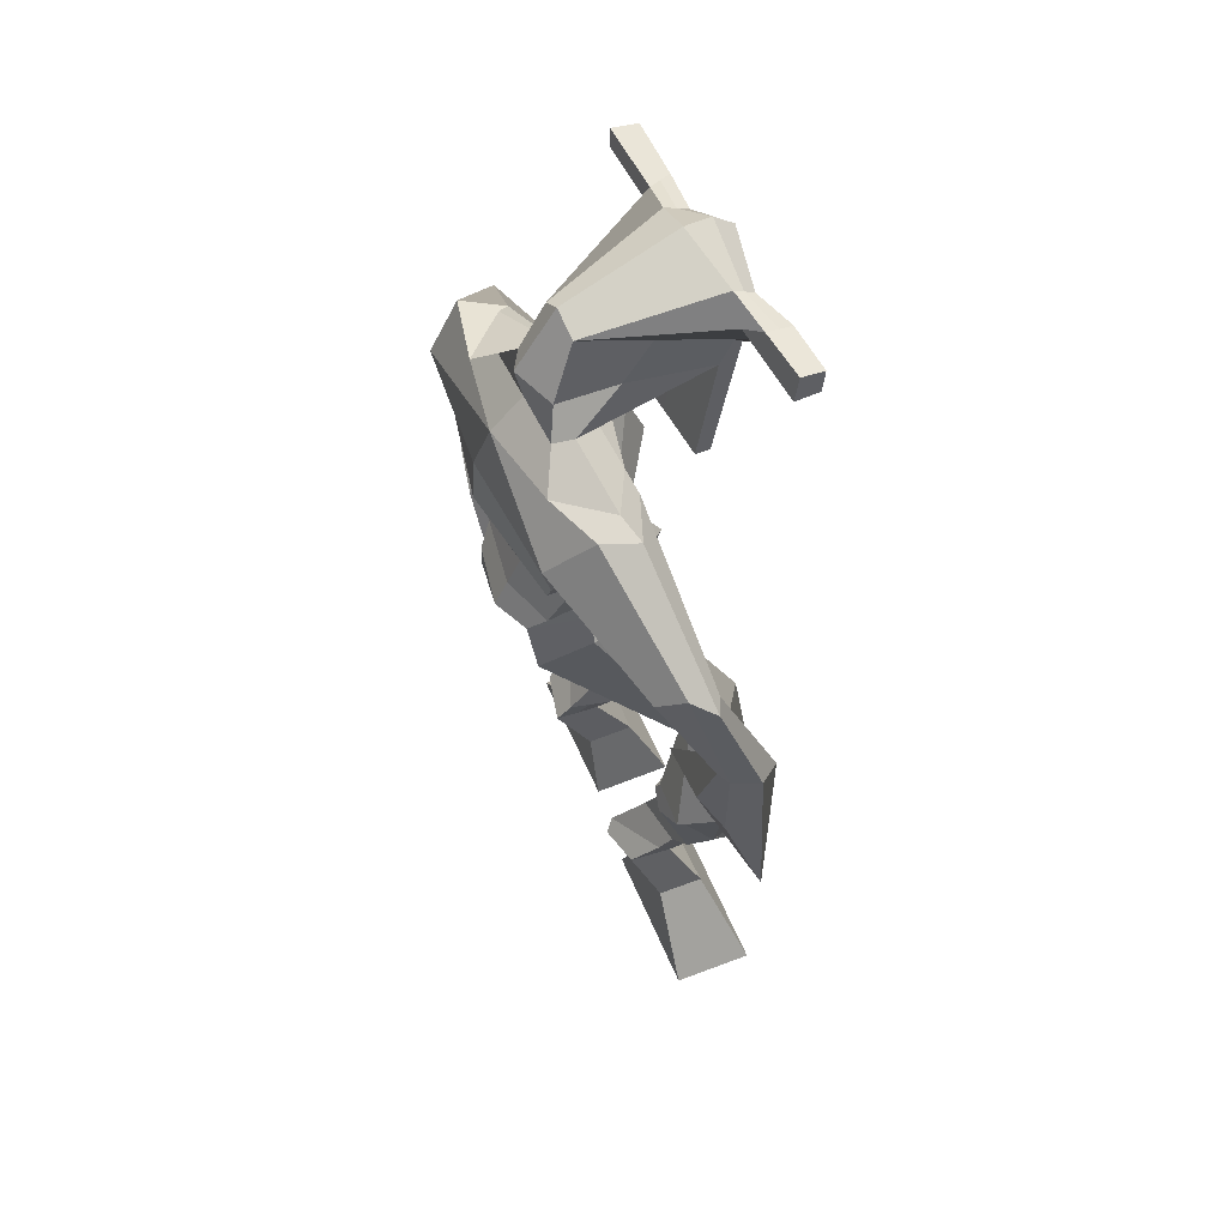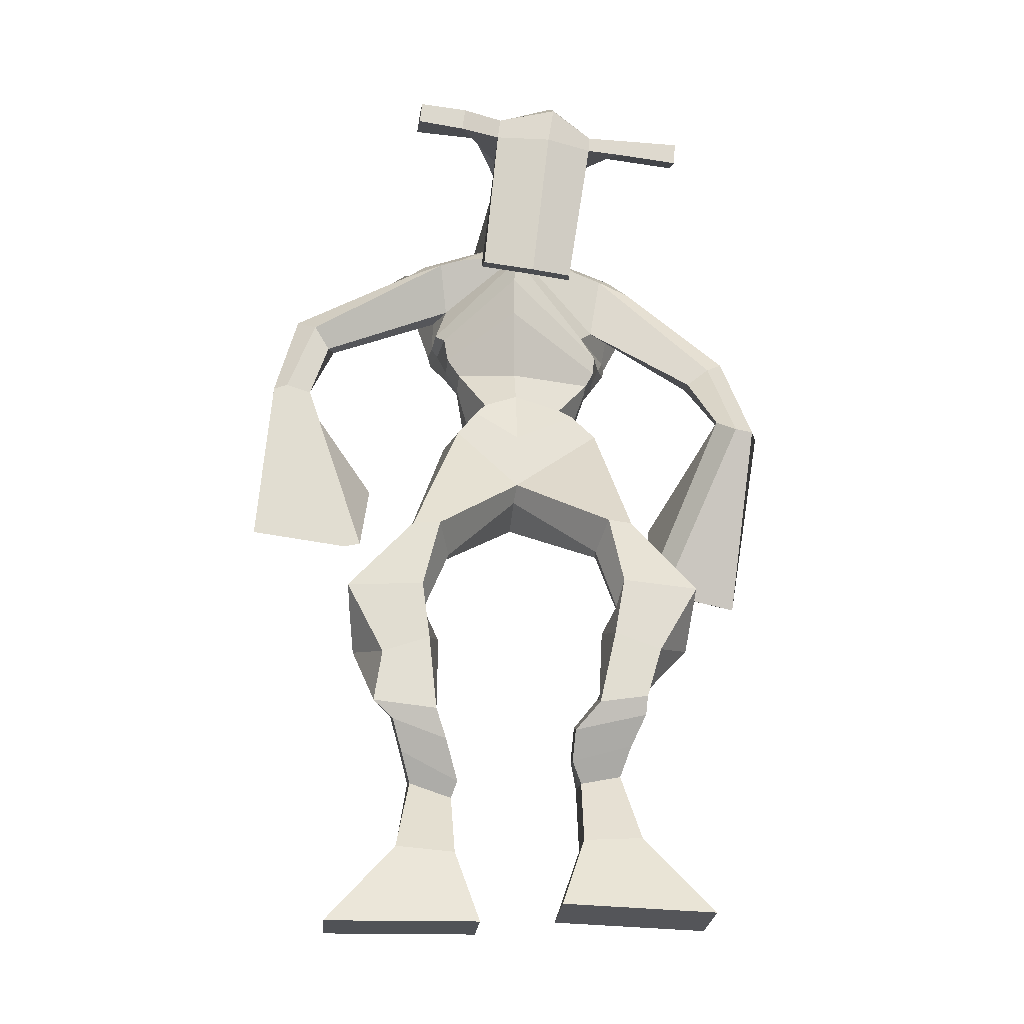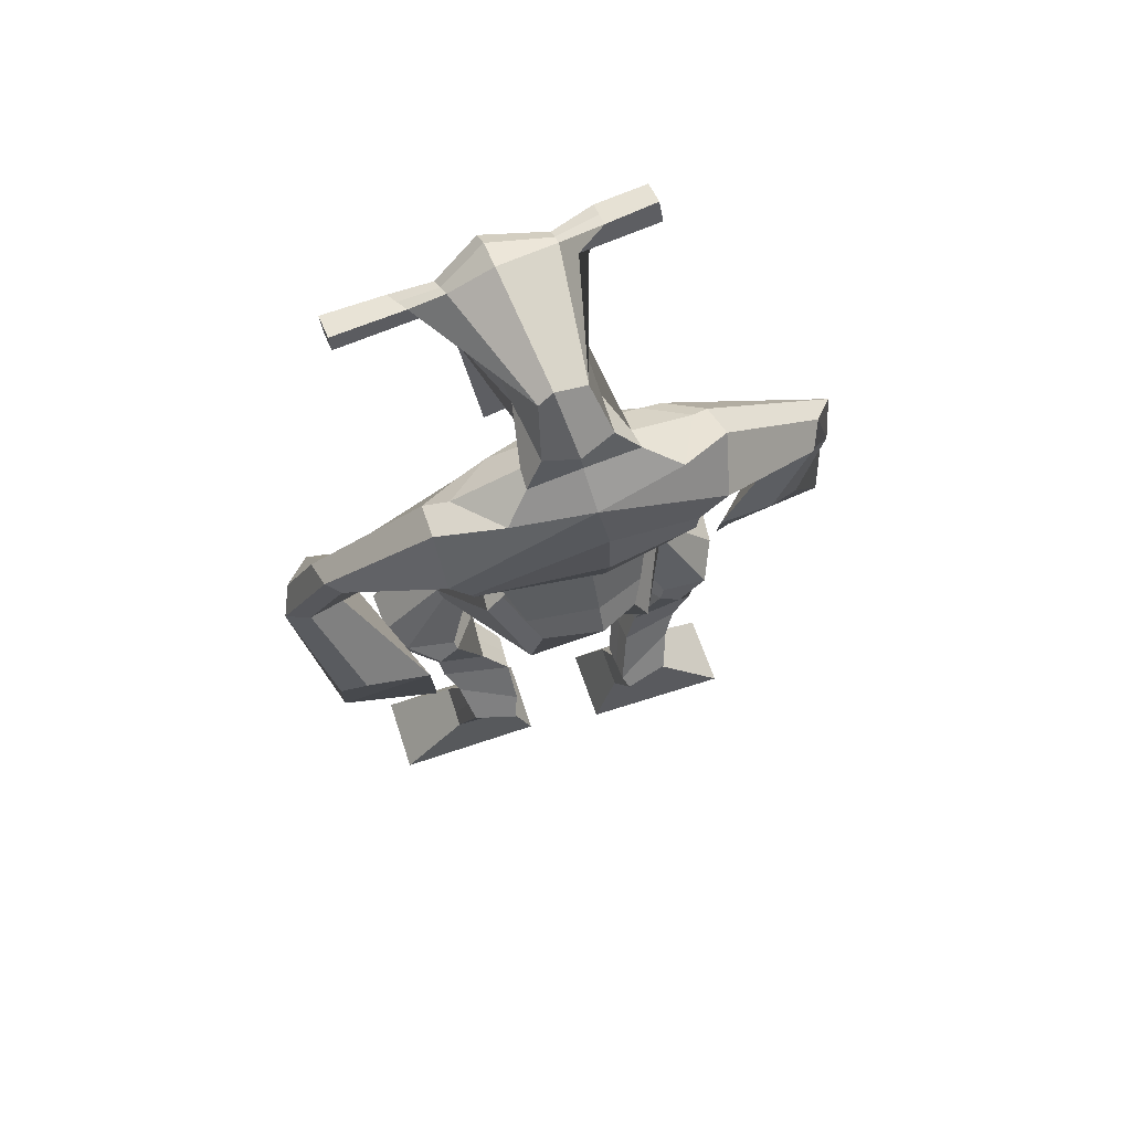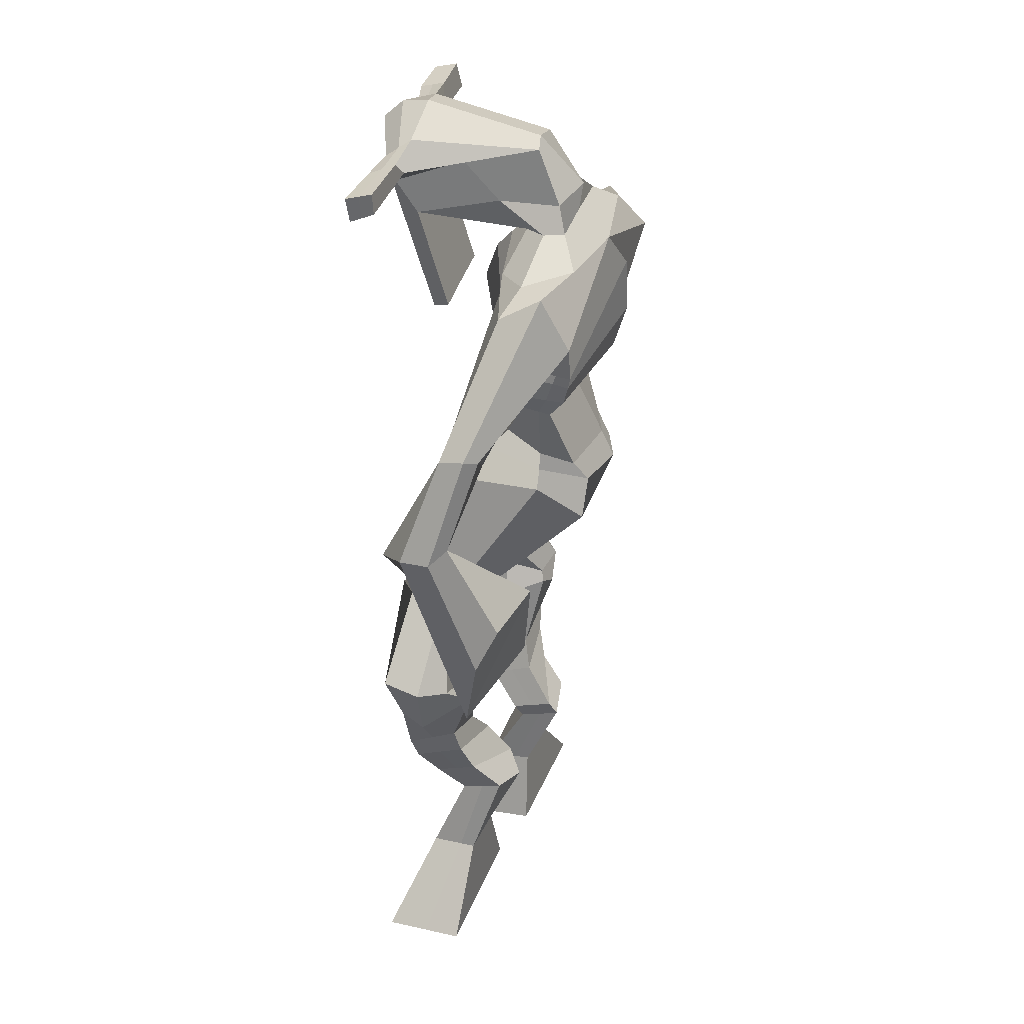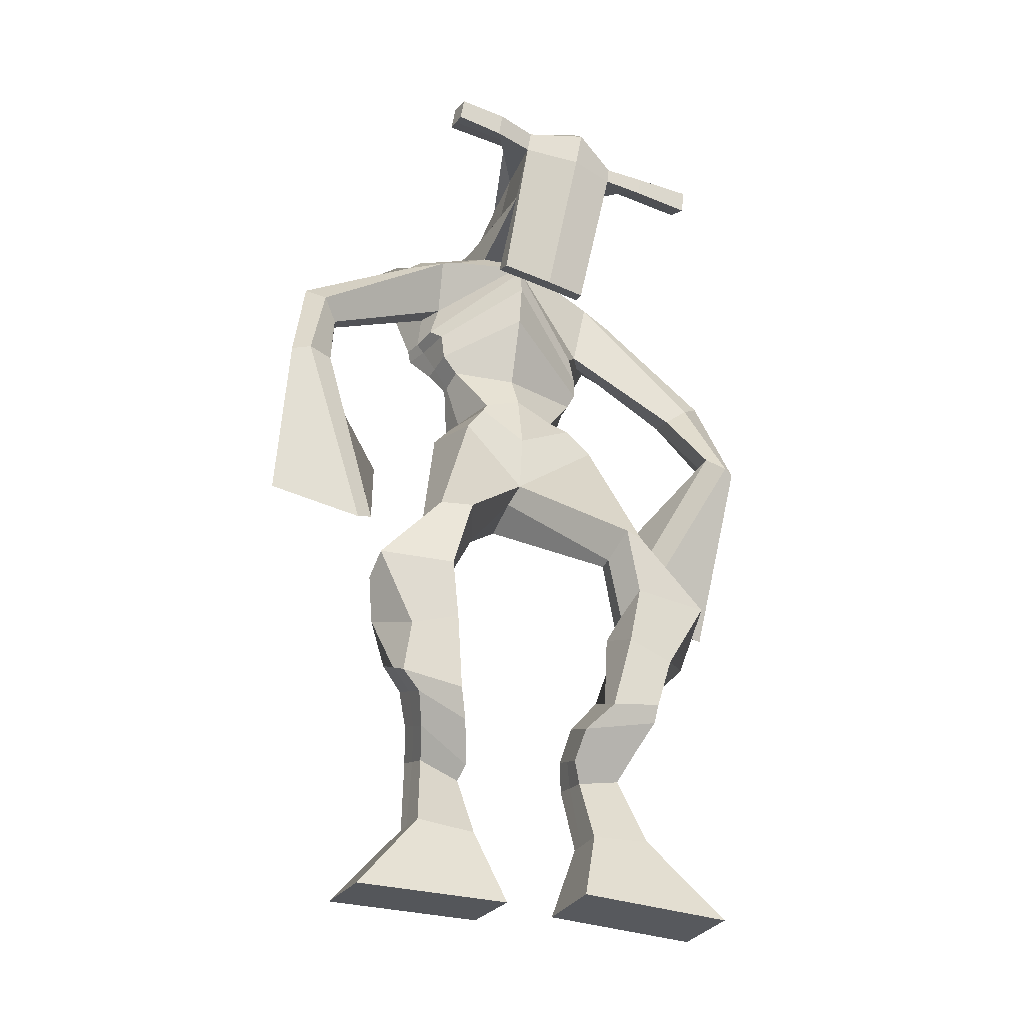
<metadata>
{"format":"obj","ext":"obj","renderer":"f3d","projection":"perspective","resolution":1024,"background":"white","views":[{"elev":60.0,"azim":-113.3,"up":"+Y"},{"elev":-26.6,"azim":-4.7,"up":"+Y"},{"elev":67.0,"azim":161.9,"up":"+Y"},{"elev":32.7,"azim":109.2,"up":"+Y"},{"elev":-30.8,"azim":-23.3,"up":"+Y"}]}
</metadata>
<code>
o monstruo
v -0.02125 -0.6789 0.3392
v 0.01202 -0.7813 0.3299
v -0.02125 -0.6857 0.4037
v 0.0121 -0.7927 0.4414
v -0.1032 -0.6727 0.3402
v -0.198 -0.7842 0.3297
v -0.1032 -0.6793 0.4044
v -0.1979 -0.7955 0.4413
v -0.02661 -0.5719 0.2896
v -0.02499 -0.5902 0.3494
v -0.08652 -0.5545 0.3006
v -0.08491 -0.5739 0.3609
v -0.01822 -0.5495 0.3001
v -0.01662 -0.5686 0.3603
v -0.1004 -0.5159 0.3366
v -0.09855 -0.5391 0.3978
v -0.03754 -0.4976 0.3428
v -0.03565 -0.5208 0.404
v -0.1147 -0.4696 0.3491
v -0.1123 -0.4997 0.4229
v -0.05351 -0.4541 0.3541
v -0.0511 -0.4841 0.4279
v -0.1434 -0.4381 0.3575
v -0.1404 -0.4766 0.4336
v -0.08448 -0.3501 0.3346
v -0.06338 -0.3811 0.4413
v -0.1129 -0.3635 0.3282
v -0.1297 -0.4024 0.4345
v -0.09075 -0.3342 0.339
v -0.0748 -0.3004 0.4483
v -0.1541 -0.3347 0.3357
v -0.1825 -0.3033 0.442
v -0.04054 -0.2393 0.3996
v -0.05171 -0.2077 0.4617
v -0.09373 -0.2192 0.3767
v -0.0901 -0.1972 0.4351
v 0.06613 -0.1192 0.2566
v 0.06958 -0.0866 0.3545
v -0.009734 -0.04781 0.2057
v -0.02275 -0.006046 0.3675
v 0.1588 -0.6622 0.3412
v 0.1232 -0.7644 0.3388
v 0.1587 -0.665 0.4062
v 0.1231 -0.7685 0.4508
v 0.2409 -0.6579 0.342
v 0.3331 -0.7719 0.3388
v 0.2408 -0.6603 0.4065
v 0.333 -0.776 0.4508
v 0.1612 -0.5536 0.2911
v 0.1618 -0.5655 0.3542
v 0.2206 -0.5372 0.3042
v 0.217 -0.5576 0.3647
v 0.152 -0.5165 0.3095
v 0.1483 -0.5371 0.3692
v 0.2332 -0.4991 0.3424
v 0.2291 -0.5239 0.4029
v 0.1533 -0.4784 0.3467
v 0.1492 -0.5032 0.4072
v 0.2511 -0.4538 0.3568
v 0.2476 -0.4859 0.4296
v 0.1877 -0.437 0.3603
v 0.1825 -0.469 0.4331
v 0.2553 -0.421 0.366
v 0.2494 -0.4614 0.4409
v 0.2279 -0.3353 0.3458
v 0.204 -0.3685 0.4498
v 0.2565 -0.3473 0.3387
v 0.27 -0.3901 0.4439
v 0.2309 -0.3243 0.3529
v 0.2178 -0.2882 0.4567
v 0.2991 -0.31 0.3596
v 0.3245 -0.2948 0.4484
v 0.1819 -0.2312 0.4076
v 0.1959 -0.1959 0.4657
v 0.2329 -0.213 0.3798
v 0.233 -0.1861 0.4374
v 0.1573 -0.04657 0.197
v 0.1919 0.005625 0.3484
v 0.07065 0.3622 0.1934
v 0.07507 0.353 0.3329
v -0.09239 0.3142 0.1865
v -0.04088 0.2711 0.2736
v 0.2582 0.2783 0.1897
v 0.1967 0.231 0.2904
v -0.0438 0.374 0.2147
v -0.02329 0.3473 0.3142
v -0.1081 0.3584 0.246
v -0.05218 0.3332 0.3197
v -0.2387 0.2057 0.2564
v -0.2299 0.1674 0.3142
v -0.2557 0.219 0.2904
v -0.252 0.1966 0.3312
v -0.2789 0.06369 0.3199
v -0.2537 0.0482 0.38
v -0.2984 0.06931 0.3272
v -0.289 0.05289 0.3915
v -0.2329 -0.08678 0.32
v -0.1681 -0.1934 0.3489
v -0.2763 -0.1042 0.3384
v -0.1913 -0.2033 0.3586
v 0.1759 0.3536 0.2107
v 0.1717 0.3332 0.3142
v 0.262 0.3488 0.2291
v 0.2108 0.3234 0.3044
v 0.3769 0.1543 0.2767
v 0.3487 0.1236 0.3228
v 0.3949 0.1619 0.2913
v 0.3813 0.1495 0.3275
v 0.4223 0.03645 0.306
v 0.378 0.01474 0.3955
v 0.4536 0.02703 0.3216
v 0.4053 -0.001961 0.4073
v 0.3754 -0.12 0.2511
v 0.2835 -0.2055 0.2423
v 0.4109 -0.1644 0.2709
v 0.3076 -0.2213 0.2649
v 0.1135 0.5457 0.4401
v 0.1166 0.5164 0.5034
v 0.03119 0.5223 0.4612
v 0.0321 0.5039 0.4887
v 0.1717 0.5104 0.4434
v 0.1775 0.4849 0.4783
v 0.1673 0.4044 0.4384
v 0.1017 0.416 0.4452
v 0.02606 0.4041 0.4476
v 0.03131 0.4305 0.254
v 0.1213 0.4214 0.2496
v 0.08073 0.4423 0.2285
v 0.1763 0.463 0.4749
v 0.02871 0.4744 0.4833
v 0.1143 0.4955 0.2817
v 0.09421 0.5081 0.2862
v 0.1089 0.4637 0.4982
v 0.05229 0.5005 0.2868
v -0.09668 0.5198 0.4786
v -0.0946 0.5117 0.5105
v -0.09799 0.4817 0.5056
v -0.1006 0.4855 0.4719
v 0.3142 0.4905 0.4417
v 0.3165 0.4798 0.4788
v 0.3148 0.4477 0.4739
v 0.3131 0.462 0.4405
v -0.0203 0.1266 0.255
v 0.06486 0.1254 0.2369
v 0.1887 0.1343 0.238
v 0.1885 0.1387 0.2786
v 0.06817 0.1252 0.3262
v -0.01923 0.1343 0.3023
v -0.03898 0.1658 0.2333
v 0.2014 0.1641 0.2772
v -0.03755 0.1673 0.2949
v 0.06278 0.1942 0.1841
v 0.2042 0.1661 0.2135
v 0.06369 0.2171 0.3682
v 0.2331 0.4561 0.4764
v 0.2345 0.4816 0.4803
v 0.218 0.492 0.4481
v 0.1983 0.4733 0.444
v -0.02792 0.5162 0.4715
v -0.02565 0.5074 0.506
v -0.02933 0.4748 0.5007
v 0.006746 0.4852 0.4617
v 0.08943 0.2604 0.4298
v 0.08289 0.2661 0.409
v 0.008651 0.2714 0.4151
v 0.1486 0.2603 0.4033
v 0.1474 0.255 0.4247
v 0.01158 0.2656 0.4362
v 0.07706 0.3876 0.2973
v 0.002586 0.4035 0.2389
v 0.12 0.3805 0.2966
v 0.02968 0.3804 0.301
v 0.1447 0.3917 0.2342
v 0.07515 0.3999 0.2361
v -0.06199 0.2083 0.2019
v 0.2037 0.1947 0.2747
v -0.04394 0.2018 0.2991
v 0.0643 0.2555 0.1656
v 0.2263 0.203 0.2005
v 0.06399 0.2746 0.3766
v -0.067 0.2249 0.206
v 0.1782 0.2091 0.3097
v -0.05739 0.2179 0.2826
v 0.06346 0.3256 0.169
v 0.2298 0.2195 0.1967
v 0.07083 0.3267 0.3568
v 0.06314 0.04705 0.1979
v 0.1572 0.04186 0.2117
v 0.06832 0.07124 0.3513
v -0.0022 0.04033 0.2236
v 0.1402 0.06876 0.3172
v 0.0209 0.06269 0.3365
v -0.1979 -0.7895 0.3816
v -0.02123 -0.6814 0.3605
v -0.1032 -0.675 0.3614
v 0.01206 -0.7866 0.3817
v -0.02573 -0.5814 0.3191
v -0.08565 -0.5643 0.3303
v -0.0174 -0.5591 0.33
v -0.09949 -0.5275 0.3672
v -0.0366 -0.5092 0.3734
v -0.1135 -0.4847 0.386
v -0.05231 -0.4691 0.391
v -0.1419 -0.4574 0.3955
v -0.04849 -0.3642 0.3877
v -0.1722 -0.385 0.382
v -0.07154 -0.316 0.3929
v -0.1796 -0.3176 0.3876
v -0.03726 -0.2428 0.4244
v -0.09986 -0.2008 0.3848
v 0.0681 -0.09667 0.3119
v -0.04037 0.01706 0.2684
v 0.333 -0.7738 0.3909
v 0.1587 -0.6635 0.3626
v 0.2409 -0.6588 0.3634
v 0.1232 -0.7663 0.3909
v 0.1614 -0.5599 0.3222
v 0.2188 -0.5474 0.3338
v 0.1501 -0.5269 0.3391
v 0.2311 -0.5115 0.3727
v 0.1512 -0.4908 0.377
v 0.2494 -0.4698 0.3932
v 0.1851 -0.453 0.3967
v 0.2524 -0.4412 0.4034
v 0.1906 -0.3495 0.3968
v 0.3141 -0.3722 0.3936
v 0.2124 -0.3081 0.403
v 0.3205 -0.3109 0.3985
v 0.1794 -0.2333 0.4322
v 0.2395 -0.1938 0.3867
v 0.1991 0.01338 0.2529
v -0.06054 0.2641 0.2467
v 0.2295 0.2571 0.2311
v -0.07912 0.35 0.2849
v -0.1047 0.3208 0.3009
v -0.2221 0.1755 0.2883
v -0.2805 0.2111 0.317
v -0.2631 0.05471 0.3486
v -0.3099 0.06157 0.3641
v -0.1564 -0.09075 0.3181
v -0.3266 -0.1895 0.3683
v 0.23 0.3473 0.2674
v 0.2598 0.3097 0.2893
v 0.3518 0.1375 0.2793
v 0.4034 0.1622 0.3224
v 0.3925 0.02687 0.3481
v 0.439 0.01512 0.3688
v 0.2908 -0.09846 0.2312
v 0.4091 -0.2551 0.2861
v 0.1162 0.5416 0.476
v 0.03164 0.5131 0.475
v 0.1746 0.4976 0.4609
v 0.131 0.4214 0.3326
v 0.03675 0.4164 0.3368
v 0.1465 0.4792 0.3783
v 0.03928 0.4875 0.3853
v -0.09564 0.5157 0.4946
v -0.09928 0.4836 0.4888
v 0.3154 0.4851 0.4603
v 0.314 0.4549 0.4572
v 0.1882 0.1359 0.2546
v -0.02017 0.1282 0.2638
v 0.2029 0.165 0.2394
v -0.03843 0.1662 0.2558
v 0.2157 0.4647 0.4602
v 0.2262 0.4868 0.4642
v -0.01129 0.48 0.4812
v -0.02678 0.5118 0.4888
v 0.005122 0.3921 0.2686
v 0.1426 0.3848 0.2653
v 0.2161 0.2004 0.2261
v -0.05288 0.2049 0.241
v 0.2236 0.2173 0.2187
v -0.06172 0.2226 0.2344
v -0.00161 0.04796 0.2768
v 0.1593 0.05004 0.2617
v 0.06236 0.009289 0.1796
v 0.1419 0.01099 0.1936
v 0.06944 -0.008572 0.3649
v 0.01214 0.0135 0.2012
v 0.158 0.04496 0.3395
v 0.005742 0.03548 0.3585
v 0.1764 0.03331 0.2572
v -0.01895 0.04092 0.2733
f 1 5 11 9
f 4 3 7 8
f 193 195 5 6
f 193 196 4 8
f 196 194 3 4
f 6 5 1 2
f 198 12 16 200
f 7 3 10 12
f 195 7 12 198
f 194 1 9 197
f 200 16 20 202
f 12 10 14 16
f 9 11 15 13
f 197 9 13 199
f 20 18 22 24
f 16 14 18 20
f 13 15 19 17
f 199 13 17 201
f 21 23 27 25
f 17 19 23 21
f 201 17 21 203
f 202 20 24 204
f 206 28 32 208
f 203 21 25 205
f 204 24 28 206
f 24 22 26 28
f 29 31 35 33
f 28 26 30 32
f 25 27 31 29
f 205 25 29 207
f 209 33 37 211
f 207 29 33 209
f 208 32 36 210
f 32 30 34 36
f 185 184 79 83
f 210 36 40 212
f 36 34 38 40
f 33 35 39 37
f 41 49 51 45
f 44 48 47 43
f 213 46 45 215
f 213 48 44 216
f 216 44 43 214
f 46 42 41 45
f 218 220 56 52
f 47 52 50 43
f 215 218 52 47
f 214 217 49 41
f 220 222 60 56
f 52 56 54 50
f 49 53 55 51
f 217 219 53 49
f 60 64 62 58
f 56 60 58 54
f 53 57 59 55
f 219 221 57 53
f 61 65 67 63
f 57 61 63 59
f 221 223 61 57
f 222 224 64 60
f 226 228 72 68
f 223 225 65 61
f 224 226 68 64
f 64 68 66 62
f 69 73 75 71
f 68 72 70 66
f 65 69 71 67
f 225 227 69 65
f 229 211 37 73
f 227 229 73 69
f 228 230 76 72
f 72 76 74 70
f 184 181 81 79
f 230 231 78 76
f 76 78 38 74
f 73 37 77 75
f 268 159 135 257
f 133 129 122 118
f 186 182 84 80
f 274 183 82 232
f 273 185 83 233
f 183 186 80 82
f 234 235 88 86
f 82 88 92 90
f 82 80 86 88
f 79 81 87 85
f 90 92 96 94
f 235 87 91 237
f 232 82 90 236
f 87 81 89 91
f 95 93 97 99
f 236 90 94 238
f 91 89 93 95
f 237 91 95 239
f 240 98 100 241
f 239 95 99 241
f 94 96 100 98
f 238 94 98 240
f 242 102 104 243
f 83 79 101 103
f 80 84 104 102
f 104 84 106 108
f 108 106 110 112
f 83 103 107 105
f 233 83 105 244
f 243 104 108 245
f 109 111 115 113
f 245 108 112 247
f 105 107 111 109
f 244 105 109 246
f 248 113 115 249
f 246 109 113 248
f 112 110 114 116
f 247 112 116 249
f 250 117 119 251
f 250 118 122 252
f 156 155 141 140
f 131 132 117 121
f 132 134 119 117
f 130 133 118 120
f 172 169 124 125
f 174 170 126 128
f 173 174 128 127
f 270 173 127 253
f 169 171 123 124
f 269 172 125 254
f 129 133 163 167
f 128 126 134 132
f 127 128 132 131
f 253 127 131 255
f 130 125 165 168
f 254 125 130 256
f 258 137 136 257
f 161 160 136 137
f 267 161 137 258
f 159 162 138 135
f 260 142 139 259
f 158 157 139 142
f 266 156 140 259
f 265 158 142 260
f 192 189 147 148
f 276 188 145 261
f 275 192 148 262
f 189 191 146 147
f 187 190 143 144
f 188 187 144 145
f 148 147 154 151
f 261 145 153 263
f 262 148 151 264
f 147 146 150 154
f 144 143 149 152
f 145 144 152 153
f 255 131 158 265
f 252 122 156 266
f 131 121 157 158
f 122 129 155 156
f 119 134 162 159
f 256 130 161 267
f 130 120 160 161
f 251 119 159 268
f 165 164 163 168
f 164 166 167 163
f 133 130 168 163
f 123 129 167 166
f 124 123 166 164
f 125 124 164 165
f 234 86 172 269
f 80 102 171 169
f 242 101 173 270
f 101 79 174 173
f 79 85 170 174
f 86 80 169 172
f 151 154 180 177
f 263 153 179 271
f 264 151 177 272
f 154 150 176 180
f 152 149 175 178
f 153 152 178 179
f 177 180 186 183
f 271 179 185 273
f 272 177 183 274
f 180 176 182 186
f 178 175 181 184
f 179 178 184 185
f 278 277 187 188
f 277 280 190 187
f 279 281 191 189
f 284 282 192 275
f 283 278 188 276
f 282 279 189 192
f 281 283 276 191
f 280 284 275 190
f 175 272 274 181
f 176 271 273 182
f 149 264 272 175
f 150 263 271 176
f 102 242 270 171
f 85 234 269 170
f 120 251 268 160
f 134 256 267 162
f 121 252 266 157
f 129 255 265 155
f 143 262 264 149
f 146 261 263 150
f 190 275 262 143
f 191 276 261 146
f 155 265 260 141
f 157 266 259 139
f 141 260 259 140
f 162 267 258 138
f 138 258 257 135
f 126 254 256 134
f 123 253 255 129
f 170 269 254 126
f 171 270 253 123
f 117 250 252 121
f 118 250 251 120
f 111 247 249 115
f 110 246 248 114
f 114 248 249 116
f 106 244 246 110
f 107 245 247 111
f 103 243 245 107
f 84 233 244 106
f 101 242 243 103
f 93 238 240 97
f 96 239 241 100
f 97 240 241 99
f 92 237 239 96
f 89 236 238 93
f 81 232 236 89
f 88 235 237 92
f 85 87 235 234
f 182 273 233 84
f 181 274 232 81
f 160 268 257 136
f 75 77 231 230
f 71 75 230 228
f 70 74 229 227
f 74 38 211 229
f 66 70 227 225
f 63 67 226 224
f 62 66 225 223
f 67 71 228 226
f 59 63 224 222
f 58 62 223 221
f 54 58 221 219
f 50 54 219 217
f 55 59 222 220
f 43 50 217 214
f 45 51 218 215
f 51 55 220 218
f 42 216 214 41
f 46 213 216 42
f 48 213 215 47
f 35 210 212 39
f 31 208 210 35
f 30 207 209 34
f 34 209 211 38
f 26 205 207 30
f 23 204 206 27
f 22 203 205 26
f 27 206 208 31
f 19 202 204 23
f 18 201 203 22
f 14 199 201 18
f 10 197 199 14
f 15 200 202 19
f 3 194 197 10
f 5 195 198 11
f 11 198 200 15
f 2 1 194 196
f 6 2 196 193
f 8 7 195 193
f 39 212 284 280
f 78 231 283 281
f 40 38 279 282
f 231 77 278 283
f 212 40 282 284
f 38 78 281 279
f 37 39 280 277
f 77 37 277 278

</code>
